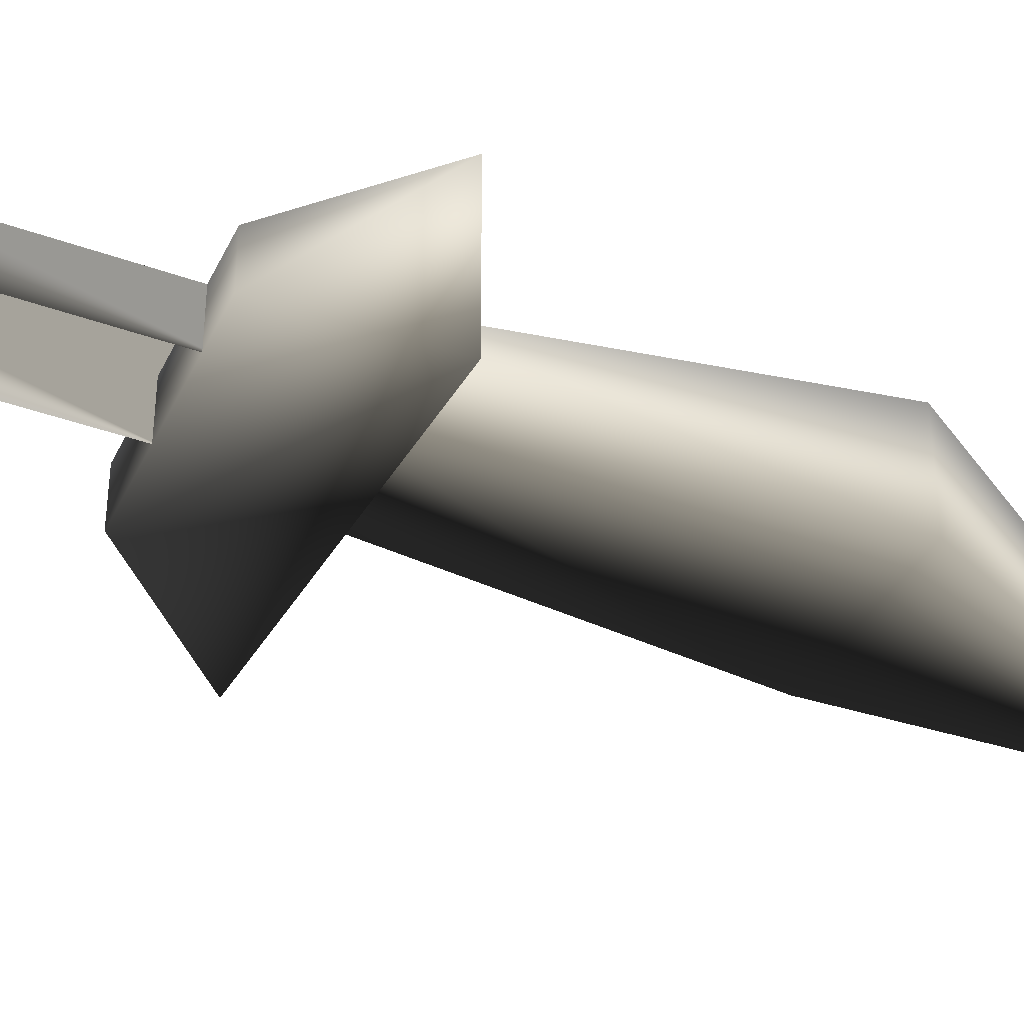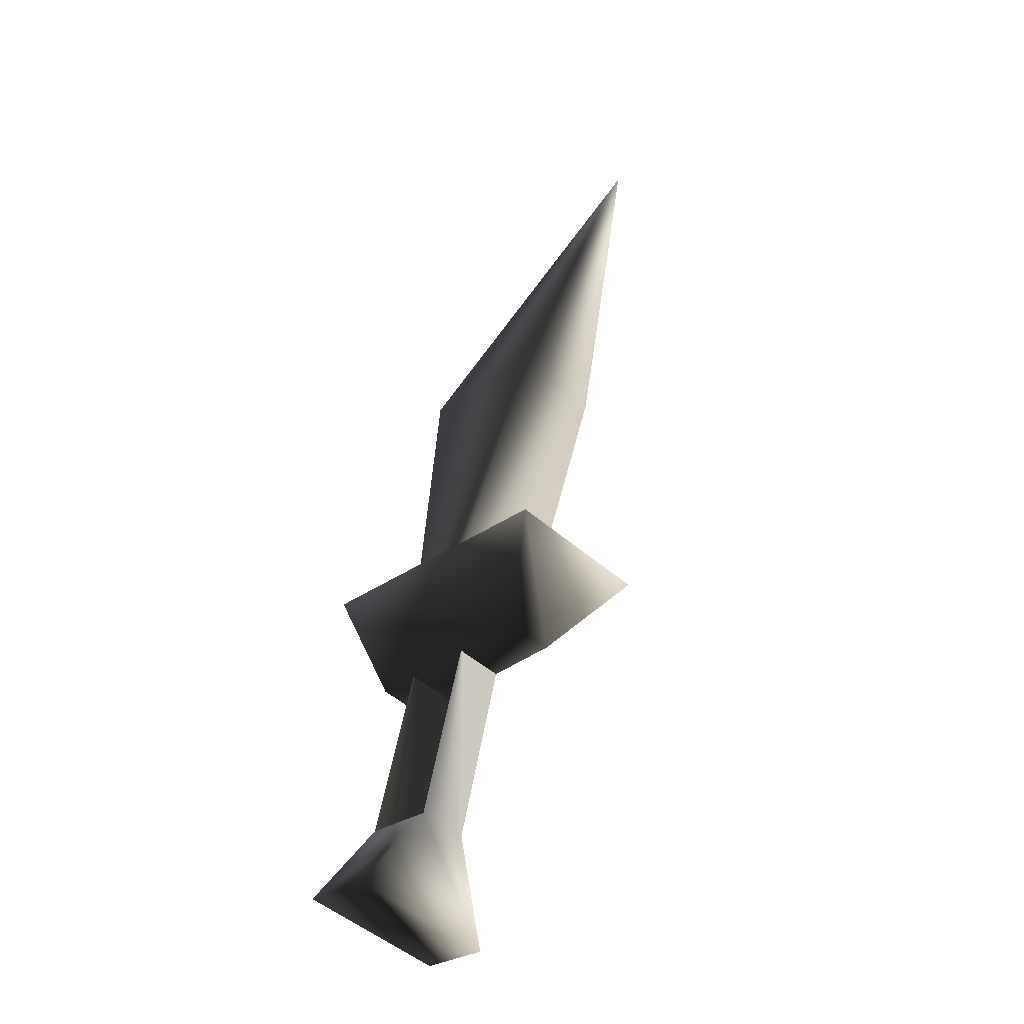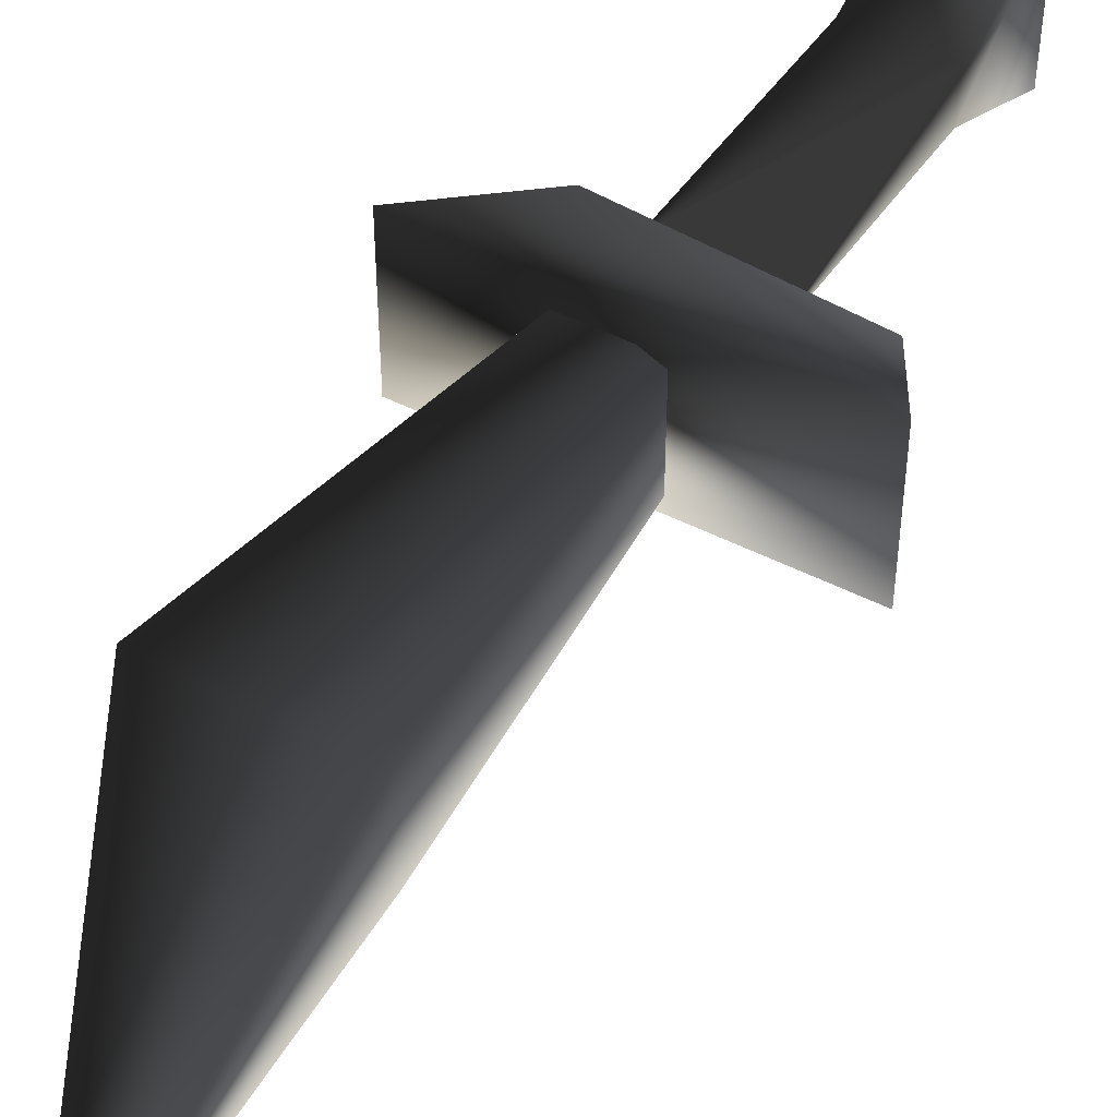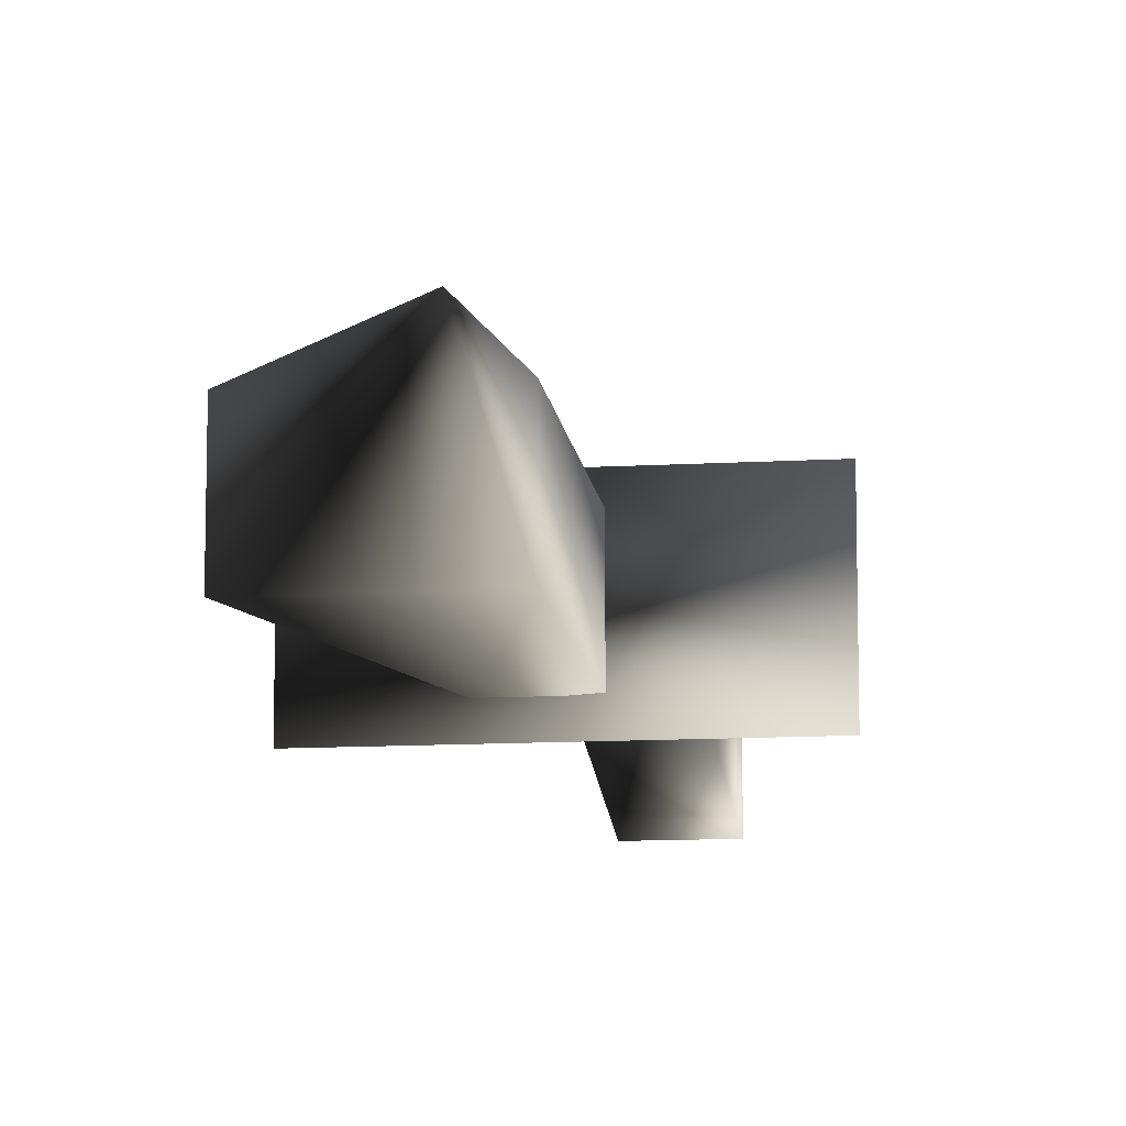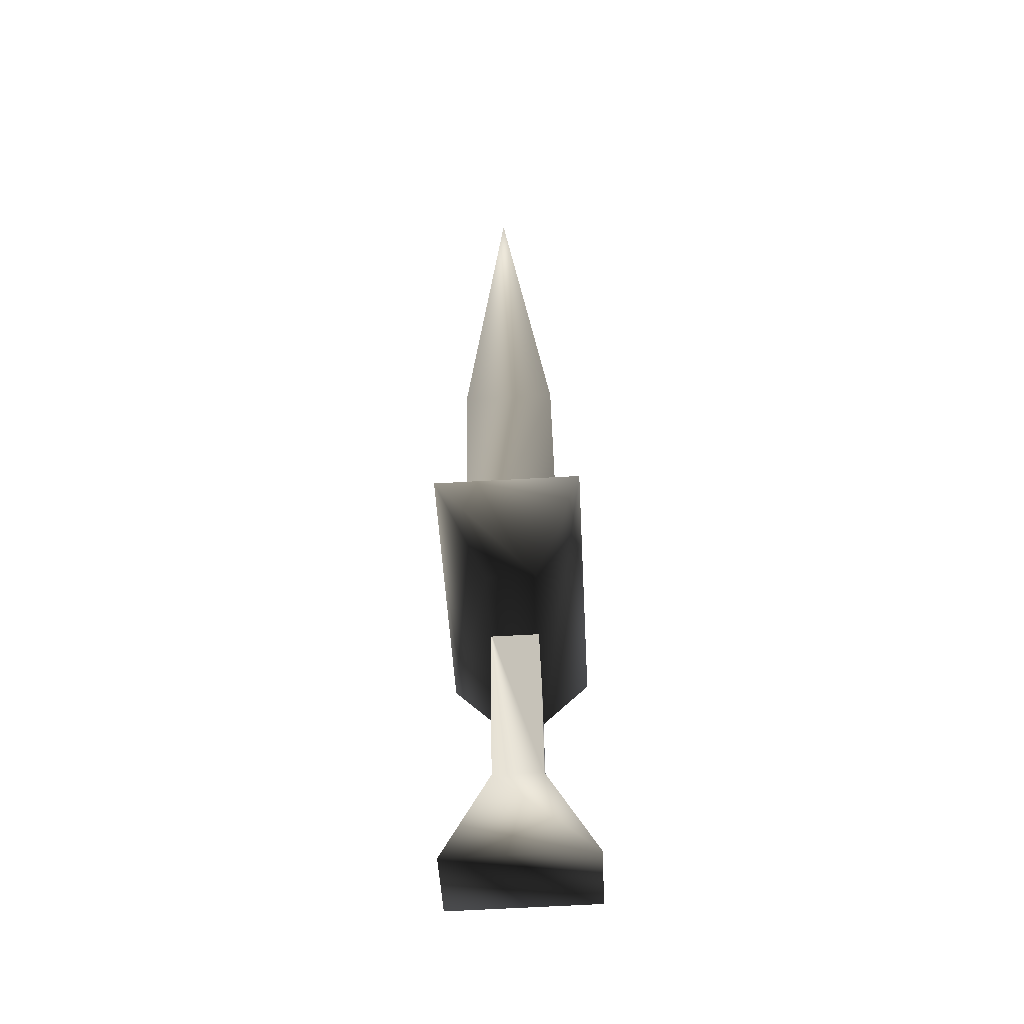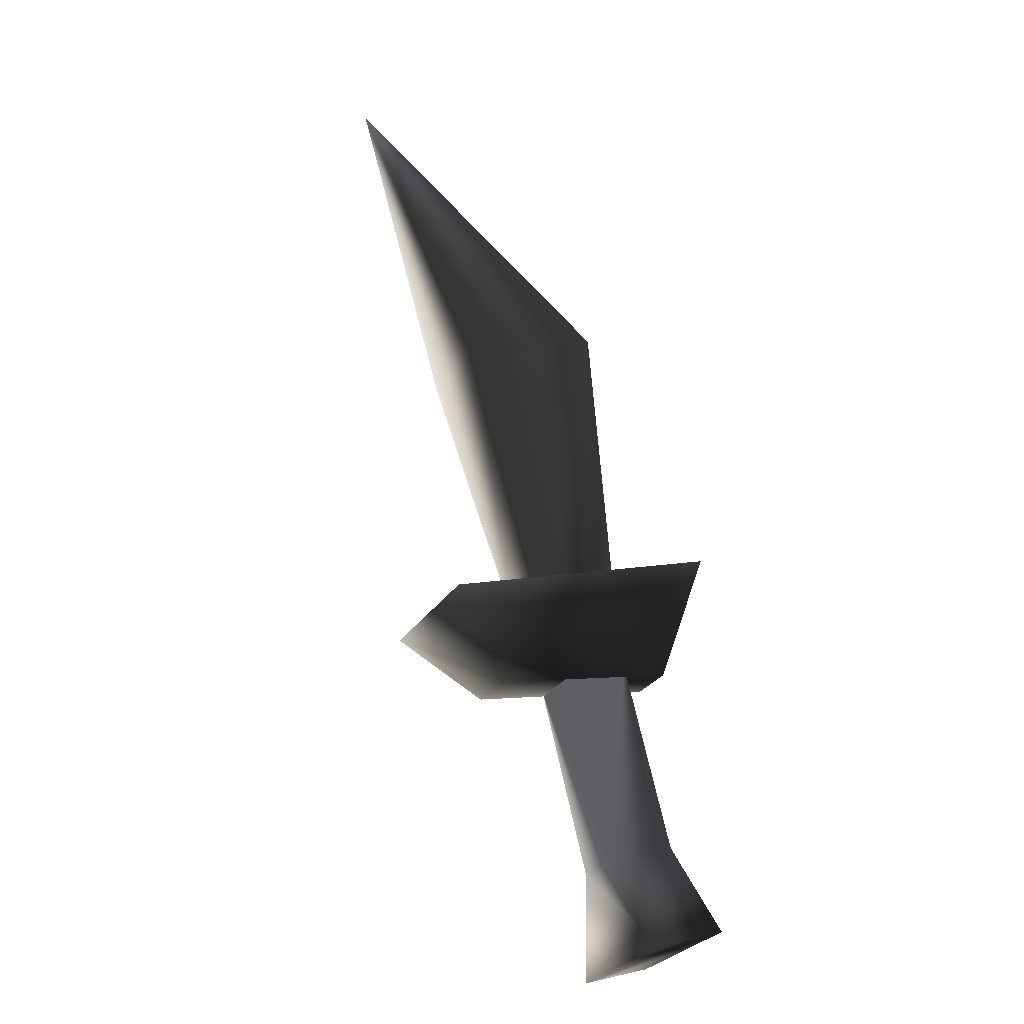
<metadata>
{"format":"obj","ext":"obj","renderer":"f3d","projection":"perspective","resolution":1024,"background":"white","views":[{"elev":-40.8,"azim":-99.6,"up":"+Y"},{"elev":-51.2,"azim":46.9,"up":"+Z"},{"elev":49.9,"azim":47.5,"up":"+Y"},{"elev":-11.4,"azim":26.7,"up":"+Y"},{"elev":-67.0,"azim":93.2,"up":"+Z"},{"elev":-29.6,"azim":153.0,"up":"+Z"}]}
</metadata>
<code>
o 2718
v -1 9 -3
v 2 9 -4
v 0 9 -12
v -3 9 -11
v -1 7 -3
v -3 7 -11
v -4 5 -15
v 0 7 -12
v -1 11 -16
v -4 11 -15
v -1 5 -16
v 2 7 -4
v 8 5 -2
v 5 7 -5
v 5 9 -5
v 8 11 -2
v -4 5 2
v -3 7 -3
v -3 9 -3
v -4 11 2
v 7 10 11
v 1 10 13
v 12 8 24
v 7 6 11
v 3 6 0
v 3 10 0
v 0 10 0
v 1 6 13
v 0 6 0
f 1 2 3
f 1 3 4
f 1 4 5
f 5 4 6
f 6 4 7
f 6 7 8
f 6 8 3
f 6 3 4
f 4 3 9
f 4 9 10
f 4 10 7
f 7 10 11
f 7 11 8
f 8 11 9
f 8 9 3
f 8 3 12
f 12 3 2
f 13 14 15
f 13 15 16
f 13 16 17
f 13 17 14
f 14 17 18
f 14 18 19
f 14 19 15
f 15 19 16
f 16 19 20
f 16 20 17
f 17 20 18
f 18 20 19
f 10 9 11
f 21 22 23
f 21 23 24
f 21 24 25
f 21 25 26
f 21 26 22
f 22 26 27
f 22 27 28
f 22 28 23
f 23 28 24
f 24 28 29
f 24 29 25
f 27 29 28

</code>
